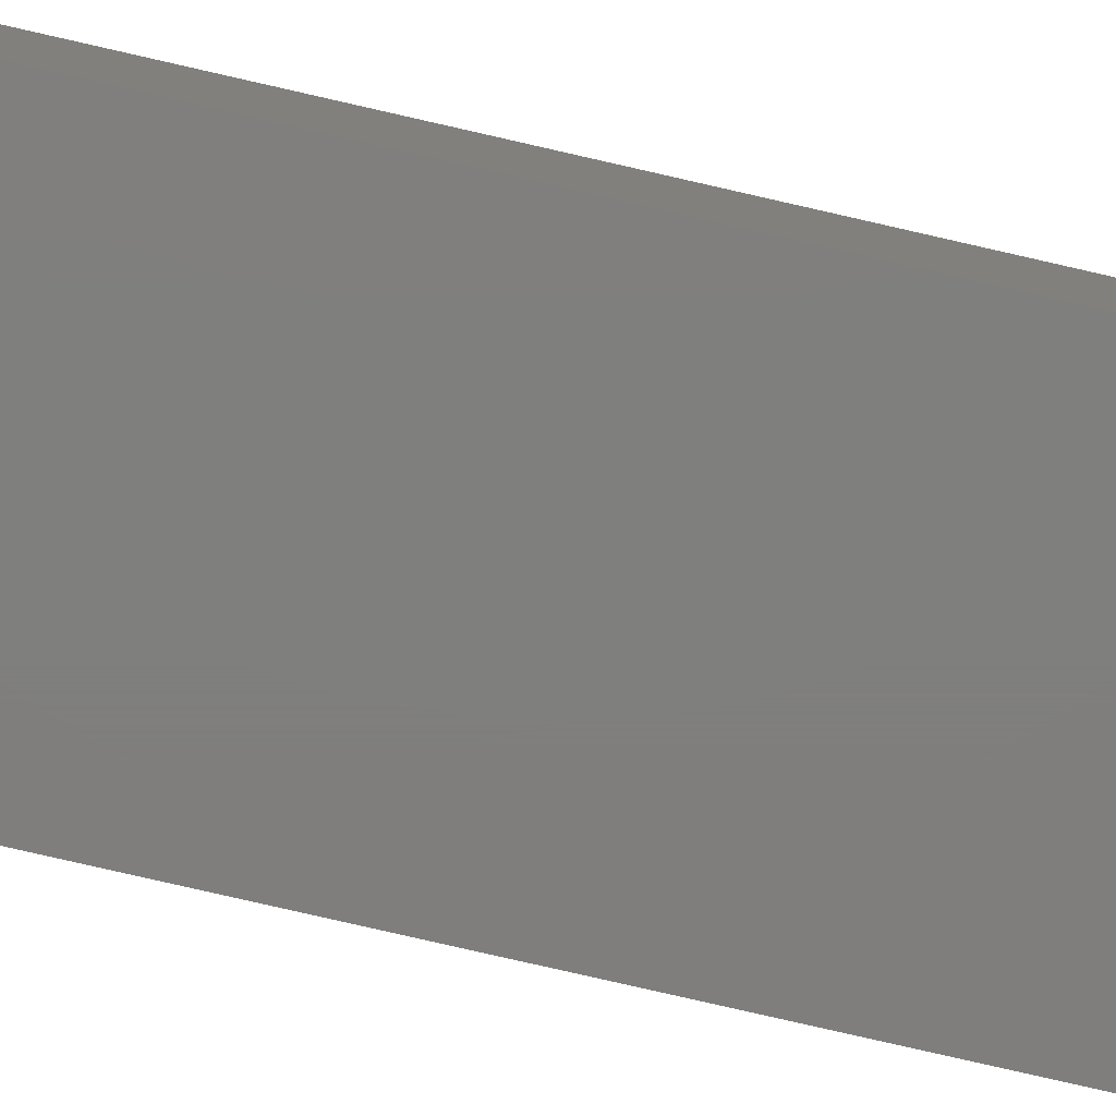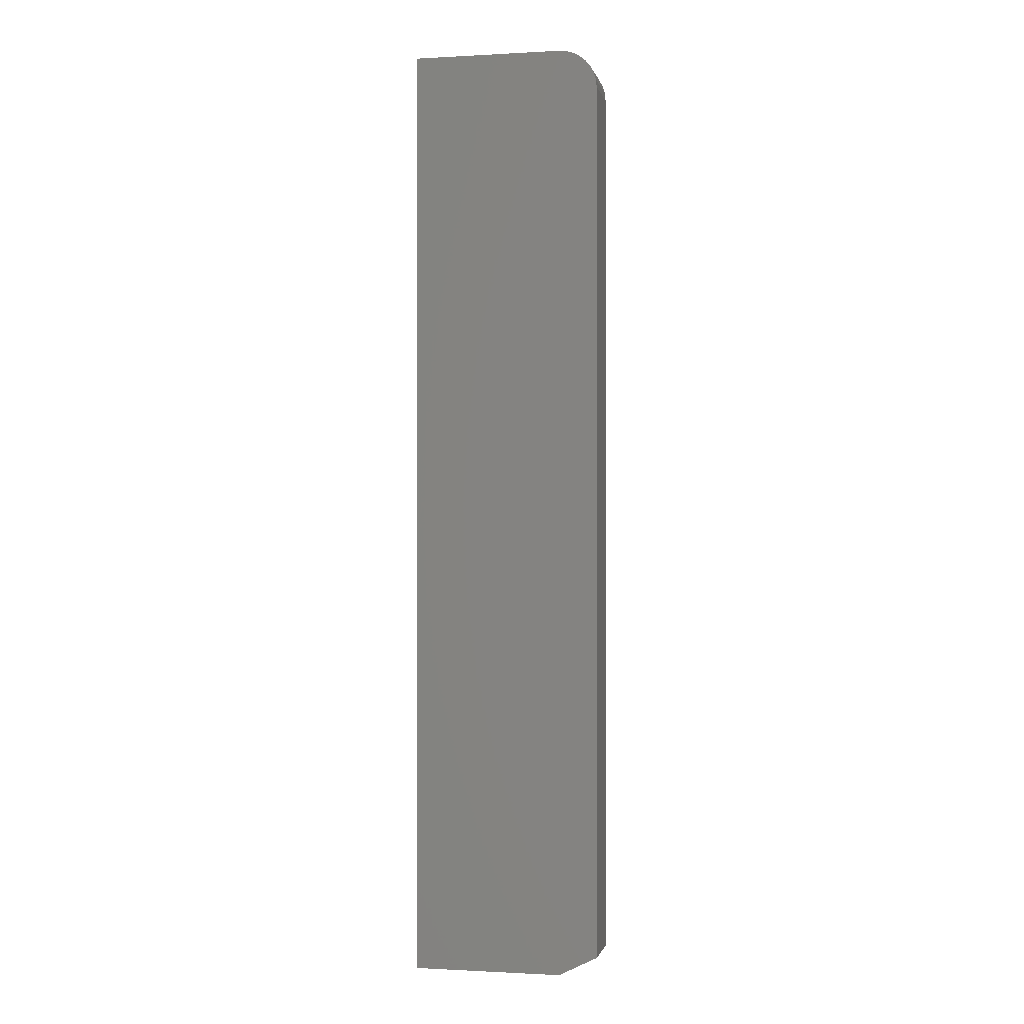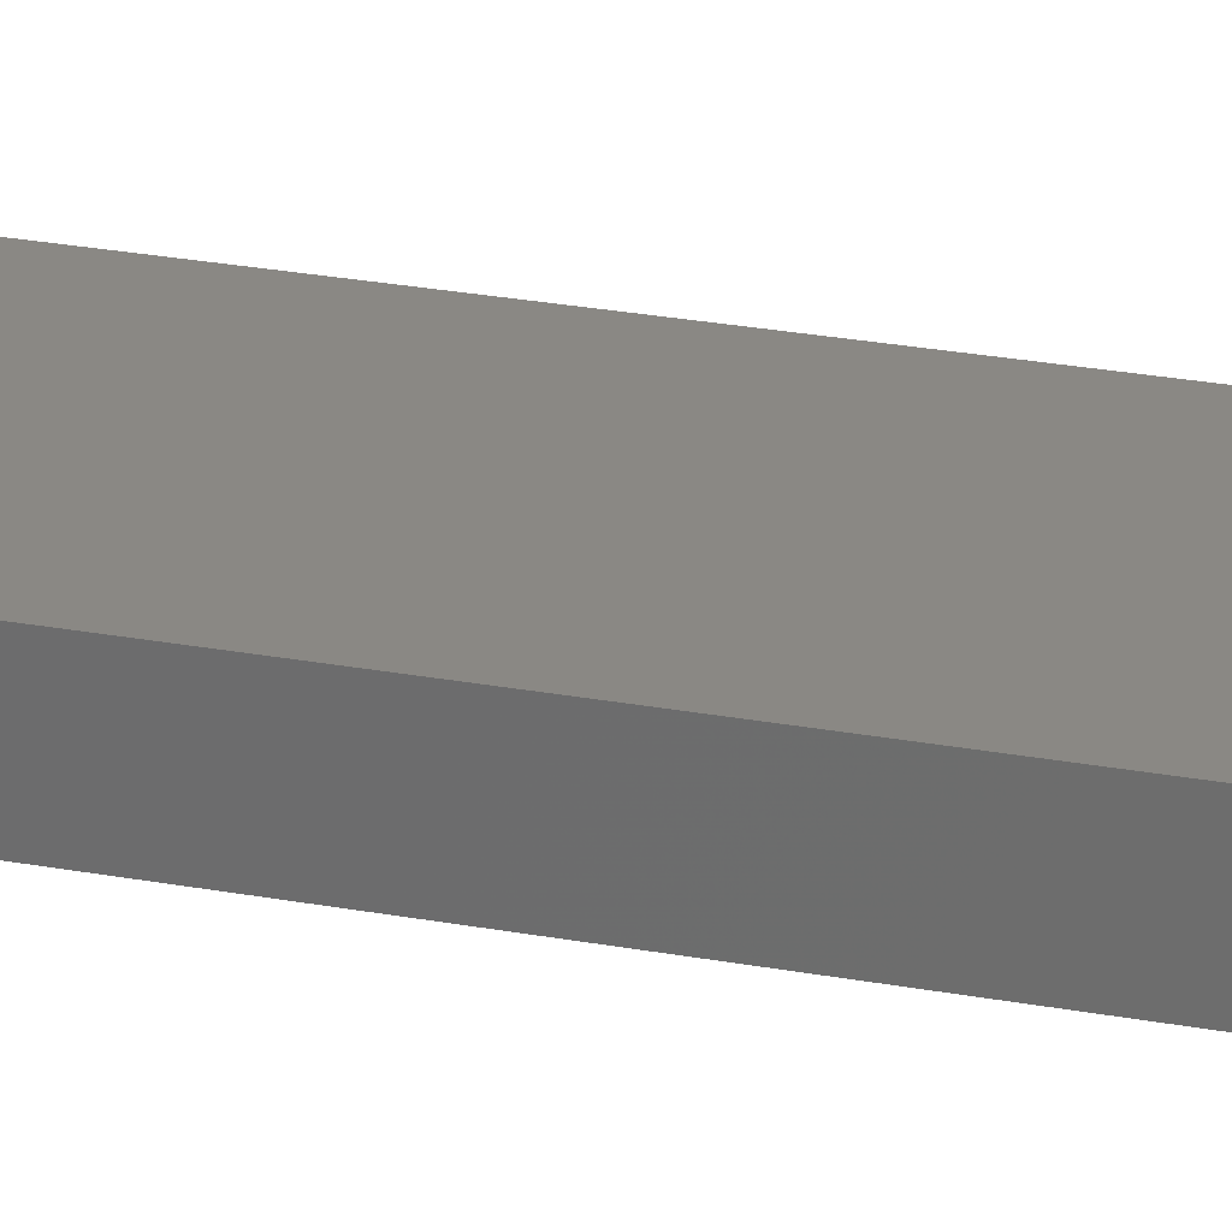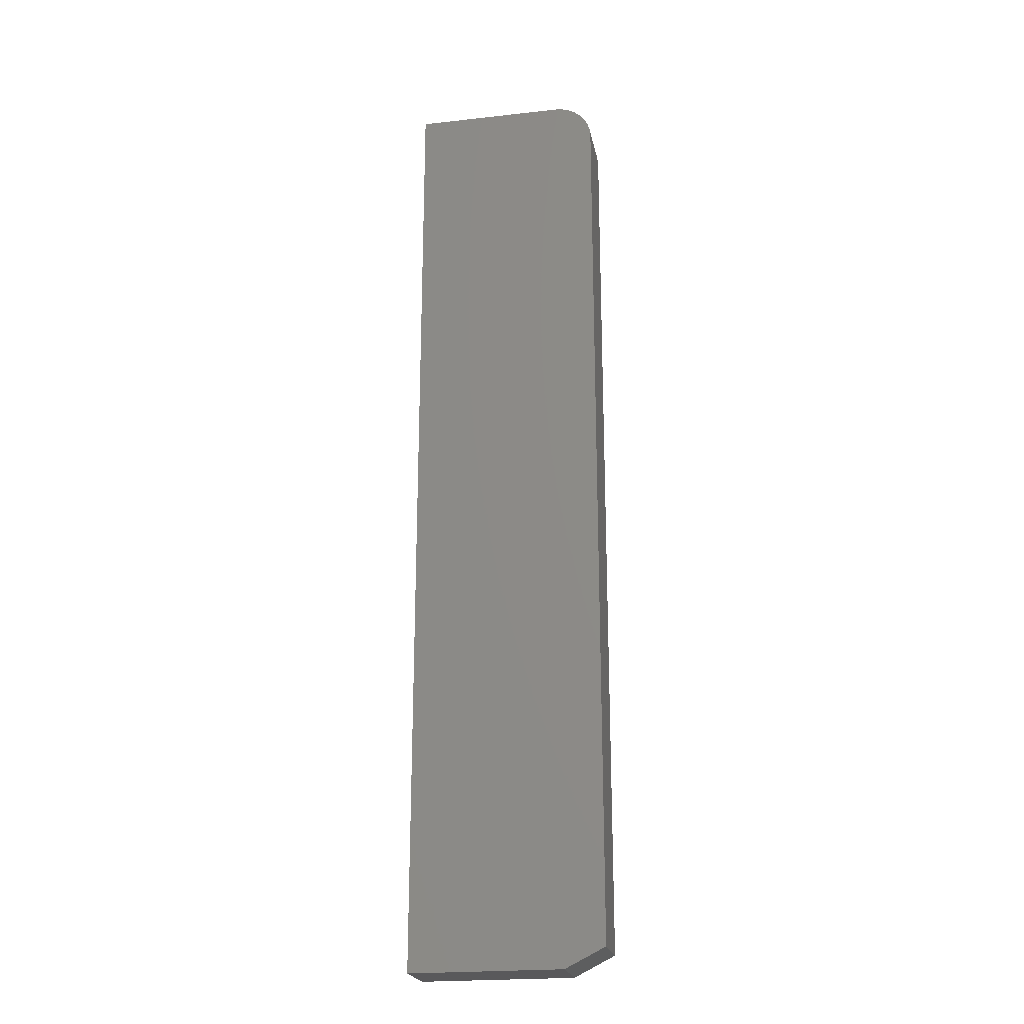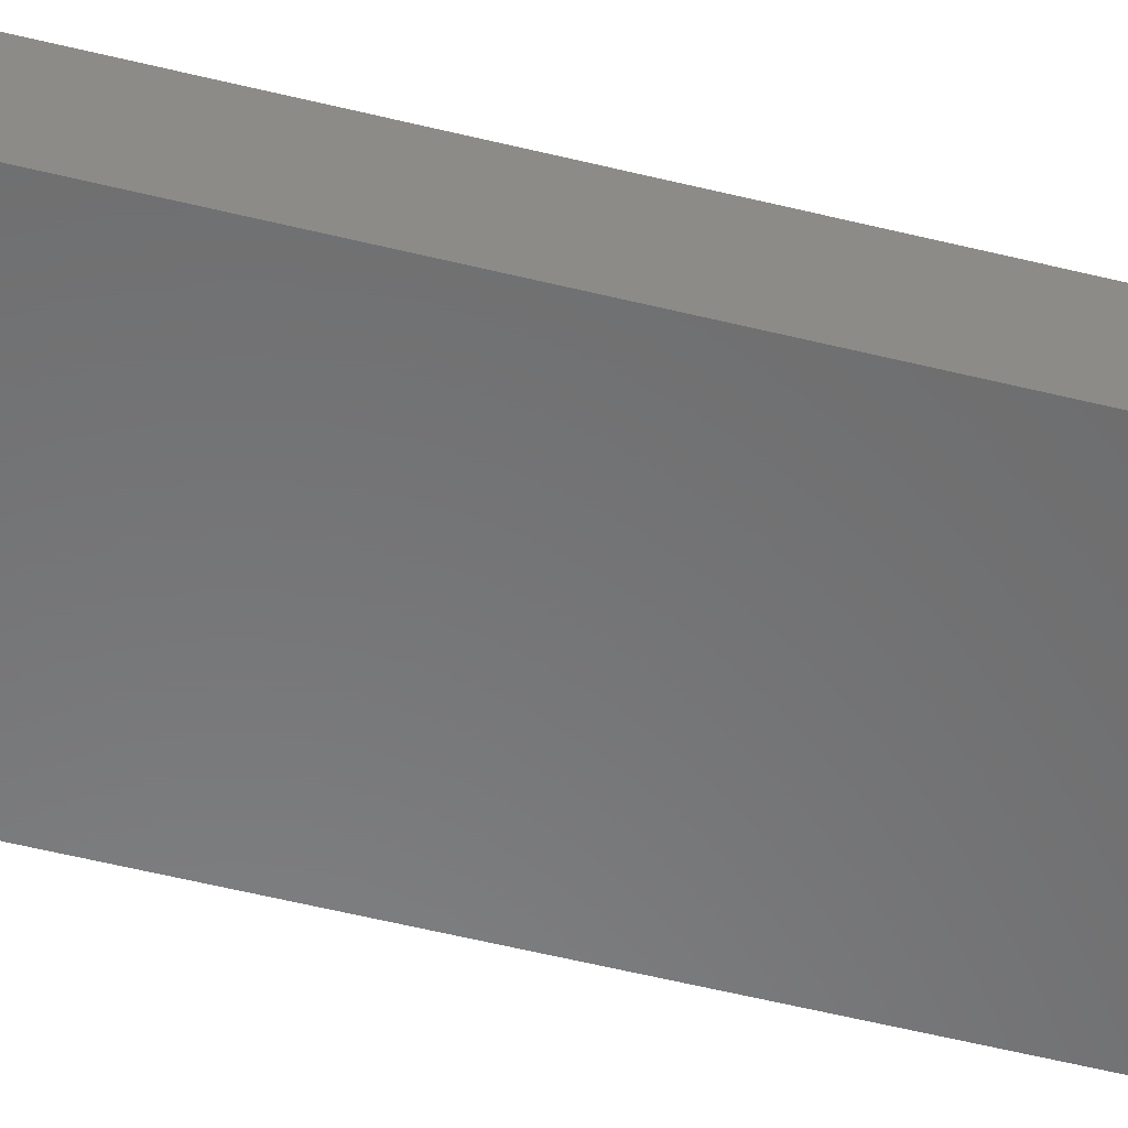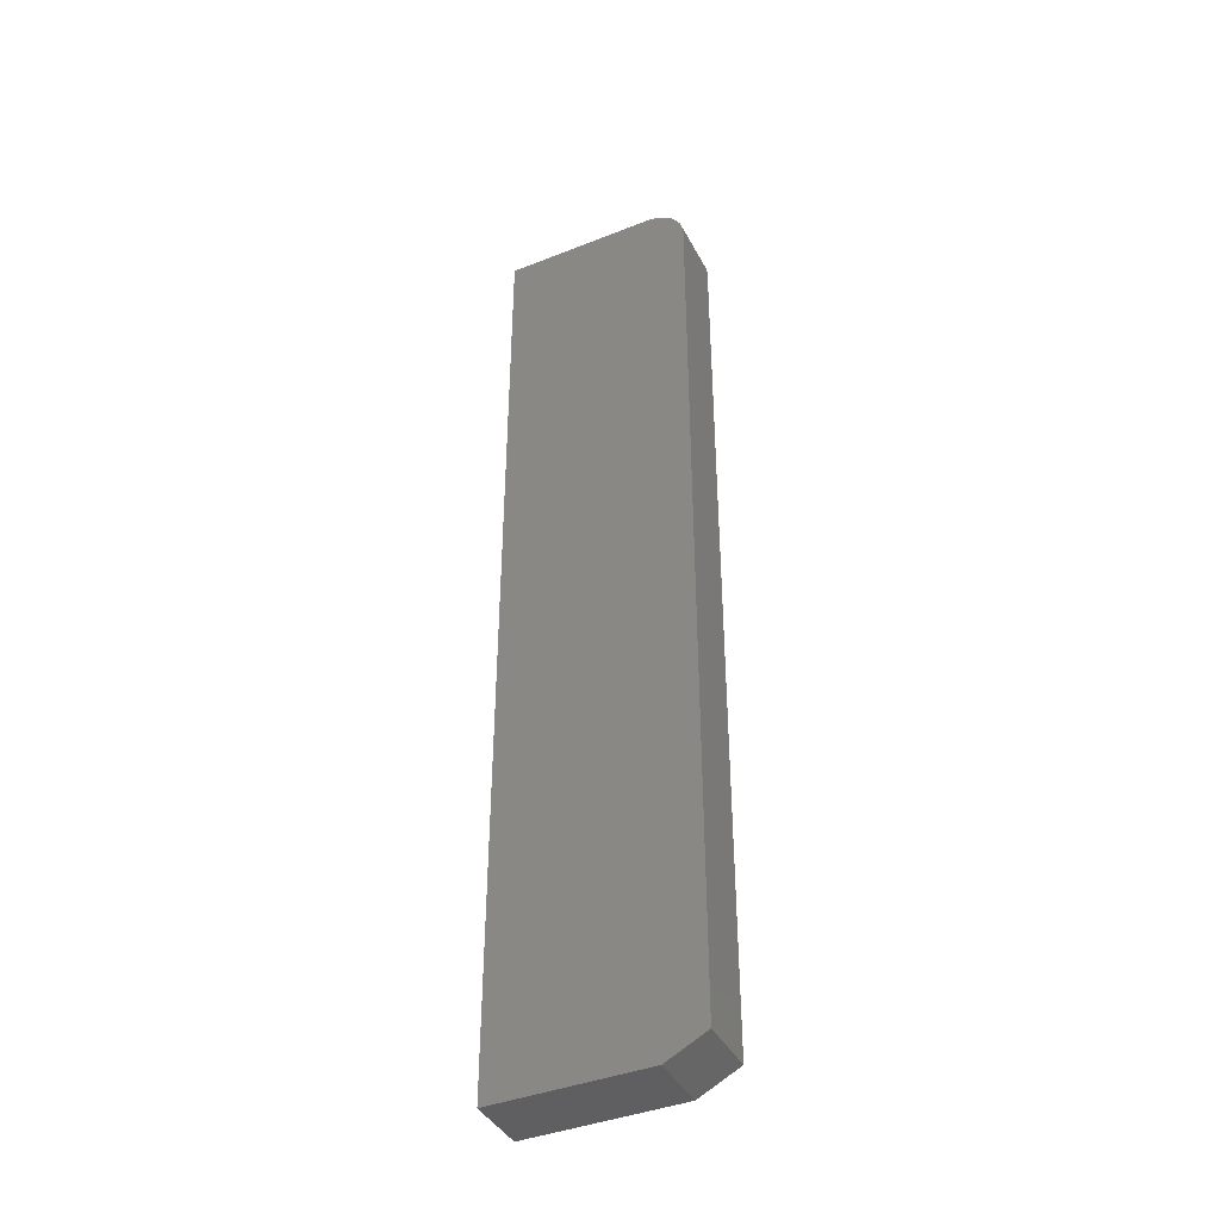
<metadata>
{"format":"stl","ext":"stl","renderer":"f3d","projection":"perspective","resolution":1024,"background":"white","views":[{"elev":-78.7,"azim":-102.9,"up":"+Y"},{"elev":-0.7,"azim":11.8,"up":"+Z"},{"elev":26.9,"azim":106.0,"up":"+Y"},{"elev":-22.2,"azim":11.0,"up":"+Z"},{"elev":-56.3,"azim":75.5,"up":"+Y"},{"elev":-40.8,"azim":25.8,"up":"+Z"}]}
</metadata>
<code>
# stl→obj: 26 verts, 48 faces
v 0.1187 -0.04688 0.75
v 0.1307 -0.04688 0.7476
v 0.1248 -0.04688 0.7494
v 0.15 -0.04688 0.01562
v 0 -0.04688 0
v 0.1187 -0.04688 -7.271e-18
v 4.592e-17 -0.04688 0.75
v 0.15 -0.04688 0.7188
v 0.1494 -0.04688 0.7248
v 0.1476 -0.04688 0.7307
v 0.1447 -0.04688 0.7361
v 0.1408 -0.04688 0.7408
v 0.1361 -0.04688 0.7447
v 0.1248 0 0.7494
v 0.1307 0 0.7476
v 0.1187 0 0.75
v 0.1187 0 -7.271e-18
v 0 0 0
v 0.15 0 0.01562
v 4.592e-17 0 0.75
v 0.1361 0 0.7447
v 0.1408 0 0.7408
v 0.1447 0 0.7361
v 0.1476 0 0.7307
v 0.1494 0 0.7248
v 0.15 0 0.7188
f 1 2 3
f 4 5 6
f 7 5 4
f 7 4 8
f 7 8 9
f 7 9 10
f 7 10 11
f 7 11 12
f 7 12 13
f 7 13 2
f 7 2 1
f 14 15 16
f 17 18 19
f 20 16 15
f 20 15 21
f 20 21 22
f 20 22 23
f 20 23 24
f 20 24 25
f 20 25 26
f 20 26 19
f 20 19 18
f 4 19 8
f 8 19 26
f 1 16 7
f 7 16 20
f 16 1 14
f 14 1 3
f 14 3 15
f 15 3 2
f 15 2 21
f 21 2 13
f 21 13 22
f 22 13 12
f 22 12 23
f 23 12 11
f 23 11 24
f 24 11 10
f 24 10 25
f 25 10 9
f 25 9 26
f 26 9 8
f 5 18 6
f 6 18 17
f 6 17 4
f 4 17 19
f 7 20 5
f 5 20 18

</code>
